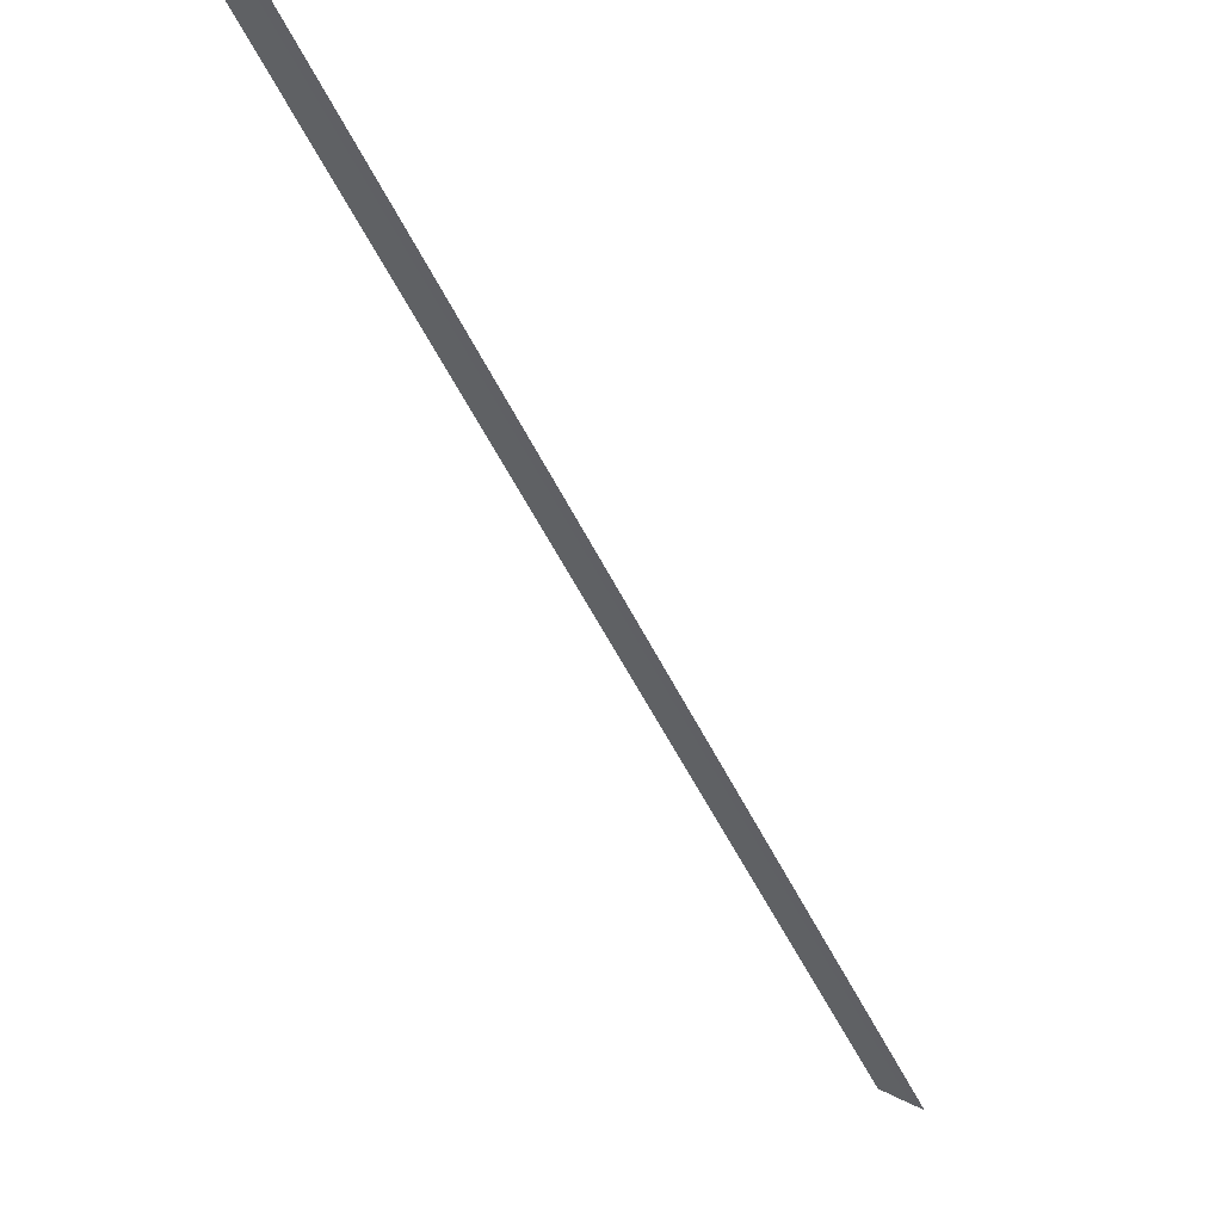
<metadata>
{"format":"obj","ext":"obj","renderer":"f3d","projection":"perspective","resolution":1024,"background":"white","views":[{"elev":-45.6,"azim":53.0,"up":"+Z"}]}
</metadata>
<code>
v -95 158.9 0.4
v -95 157.5 0.332
v -95 156.1 0.2639
v -95 154.6 0.1984
v -95 153.2 0.1728
v -95 151.8 0.1472
v -95 150.4 0.1217
v -95 149 0.09606
v -95 147.5 0.07046
v -95 146.1 0.04486
v -95 144.7 0.01927
v -95 143.3 0
v -91 152 0.4
v -91 150.6 0.3319
v -91 149.1 0.2639
v -91 147.7 0.1984
v -91 146.3 0.1728
v -91 144.9 0.1472
v -91 143.5 0.1216
v -91 142 0.09604
v -91 140.6 0.07044
v -91 139.2 0.04484
v -91 137.8 0.01924
v -91 136.3 0
v -87 145.1 0.4
v -87 143.6 0.3319
v -87 142.2 0.2639
v -87 140.8 0.1984
v -87 139.4 0.1728
v -87 137.9 0.1472
v -87 136.5 0.1216
v -87 135.1 0.09601
v -87 133.7 0.07041
v -87 132.3 0.04481
v -87 130.8 0.01921
v -87 129.4 0
v -83 138.1 0.4
v -83 136.7 0.3319
v -83 135.3 0.2639
v -83 133.9 0.1984
v -83 132.4 0.1728
v -83 131 0.1472
v -83 129.6 0.1216
v -83 128.2 0.09599
v -83 126.8 0.07039
v -83 125.3 0.04478
v -83 123.9 0.01918
v -83 122.5 0
v -79 131.2 0.4
v -79 129.8 0.3319
v -79 128.4 0.2638
v -79 126.9 0.1984
v -79 125.5 0.1728
v -79 124.1 0.1472
v -79 122.7 0.1216
v -79 121.2 0.09597
v -79 119.8 0.07037
v -79 118.4 0.04476
v -79 117 0.01915
v -79 115.6 0
v -75 124.3 0.4
v -75 122.8 0.3319
v -75 121.4 0.2638
v -75 120 0.1984
v -75 118.6 0.1728
v -75 117.2 0.1472
v -75 115.7 0.1216
v -75 114.3 0.09595
v -75 112.9 0.07034
v -75 111.5 0.04473
v -75 110 0.01912
v -75 108.6 0
v -71 117.3 0.4
v -71 115.9 0.3319
v -71 114.5 0.2638
v -71 113.1 0.1984
v -71 111.7 0.1728
v -71 110.2 0.1472
v -71 108.8 0.1215
v -71 107.4 0.09593
v -71 106 0.07032
v -71 104.5 0.0447
v -71 103.1 0.01909
v -71 101.7 0
v -67 110.4 0.4
v -67 109 0.3319
v -67 107.6 0.2638
v -67 106.1 0.1984
v -67 104.7 0.1728
v -67 103.3 0.1471
v -67 101.9 0.1215
v -67 100.5 0.09591
v -67 99.03 0.07029
v -67 97.61 0.04468
v -67 96.19 0.01906
v -67 94.77 0
v -63 103.5 0.4
v -63 102.1 0.3319
v -63 100.6 0.2638
v -63 99.22 0.1984
v -63 97.79 0.1728
v -63 96.37 0.1471
v -63 94.95 0.1215
v -63 93.53 0.09589
v -63 92.1 0.07027
v -63 90.68 0.04465
v -63 89.26 0.01903
v -63 87.84 0
v -59 96.55 0.4
v -59 95.13 0.3319
v -59 93.71 0.2638
v -59 92.29 0.1984
v -59 90.86 0.1727
v -59 89.44 0.1471
v -59 88.02 0.1215
v -59 86.6 0.09587
v -59 85.18 0.07025
v -59 83.75 0.04462
v -59 82.33 0.019
v -59 80.91 0
v -55 89.63 0.4
v -55 88.2 0.3319
v -55 86.78 0.2637
v -55 85.36 0.1984
v -55 83.94 0.1727
v -55 82.51 0.1471
v -55 81.09 0.1215
v -55 79.67 0.09585
v -55 78.25 0.07022
v -55 76.82 0.0446
v -55 75.4 0.01897
v -55 73.98 0
v -51 82.7 0.4
v -51 81.27 0.3319
v -51 79.85 0.2637
v -51 78.43 0.1983
v -51 77.01 0.1727
v -51 75.58 0.1471
v -51 74.16 0.1215
v -51 72.74 0.09583
v -51 71.32 0.0702
v -51 69.89 0.04457
v -51 68.47 0.01894
v -51 67.05 0
v -47 75.77 0.4
v -47 74.35 0.3319
v -47 72.92 0.2637
v -47 71.5 0.1983
v -47 70.08 0.1727
v -47 68.66 0.1471
v -47 67.23 0.1214
v -47 65.81 0.09581
v -47 64.39 0.07018
v -47 62.96 0.04455
v -47 61.54 0.01891
v -47 60.12 0
v -43 68.84 0.4
v -43 67.42 0.3318
v -43 66 0.2637
v -43 64.57 0.1983
v -43 63.15 0.1727
v -43 61.73 0.1471
v -43 60.3 0.1214
v -43 58.88 0.09579
v -43 57.46 0.07015
v -43 56.03 0.04452
v -43 54.61 0.01888
v -43 53.19 0
v -39 61.91 0.4
v -39 60.49 0.3318
v -39 59.07 0.2637
v -39 57.64 0.1983
v -39 56.22 0.1727
v -39 54.8 0.147
v -39 53.37 0.1214
v -39 51.95 0.09577
v -39 50.53 0.07013
v -39 49.1 0.04449
v -39 47.68 0.01885
v -39 46.26 0
v -35 54.98 0.4
v -35 53.56 0.3318
v -35 52.14 0.2637
v -35 50.71 0.1983
v -35 49.29 0.1727
v -35 47.87 0.147
v -35 46.44 0.1214
v -35 45.02 0.09575
v -35 43.6 0.07011
v -35 42.17 0.04447
v -35 40.75 0.01883
v -35 39.33 0
v -31 48.06 0.4
v -31 46.63 0.3318
v -31 45.21 0.2637
v -31 43.79 0.1983
v -31 42.36 0.1727
v -31 40.94 0.147
v -31 39.52 0.1214
v -31 38.09 0.09573
v -31 36.67 0.07008
v -31 35.25 0.04444
v -31 33.82 0.0188
v -31 32.4 0
v -27 41.13 0.4
v -27 39.7 0.3318
v -27 38.28 0.2636
v -27 36.86 0.1983
v -27 35.43 0.1726
v -27 34.01 0.147
v -27 32.59 0.1214
v -27 31.16 0.09571
v -27 29.74 0.07006
v -27 28.32 0.04441
v -27 26.89 0.01877
v -27 25.47 0
v -23 34.2 0.4
v -23 32.78 0.3318
v -23 31.35 0.2636
v -23 29.93 0.1983
v -23 28.5 0.1726
v -23 27.08 0.147
v -23 25.66 0.1213
v -23 24.23 0.09568
v -23 22.81 0.07004
v -23 21.39 0.04439
v -23 19.96 0.01874
v -23 18.54 0
v -19 27.27 0.4
v -19 25.85 0.3318
v -19 24.42 0.2636
v -19 23 0.1983
v -19 21.58 0.1726
v -19 20.15 0.147
v -19 18.73 0.1213
v -19 17.3 0.09566
v -19 15.88 0.07001
v -19 14.46 0.04436
v -19 13.03 0.01871
v -19 11.61 0
v -15 20.34 0.4
v -15 18.92 0.3318
v -15 17.5 0.2636
v -15 16.07 0.1983
v -15 14.65 0.1726
v -15 13.22 0.147
v -15 11.8 0.1213
v -15 10.37 0.09564
v -15 8.951 0.06999
v -15 7.526 0.04433
v -15 6.102 0.01868
v -15 4.678 0
v -11 13.42 0.4
v -11 11.99 0.3318
v -11 10.57 0.2636
v -11 9.143 0.1983
v -11 7.718 0.1726
v -11 6.294 0.1469
v -11 4.87 0.1213
v -11 3.445 0.09562
v -11 2.021 0.06996
v -11 0.5968 0.04431
v -11 -0.8275 0.01865
v -11 -2.252 0
v -7 6.487 0.4
v -7 5.063 0.3318
v -7 3.638 0.2636
v -7 2.214 0.1982
v -7 0.7894 0.1726
v -7 -0.6351 0.1469
v -7 -2.06 0.1213
v -7 -3.484 0.0956
v -7 -4.908 0.06994
v -7 -6.333 0.04428
v -7 -7.757 0.01862
v -7 -9.182 0
v -3 -0.441 0.4
v -3 -1.866 0.3318
v -3 -3.29 0.2635
v -3 -4.715 0.1982
v -3 -6.139 0.1726
v -3 -7.564 0.1469
v -3 -8.989 0.1212
v -3 -10.41 0.09558
v -3 -11.84 0.06992
v -3 -13.26 0.04425
v -3 -14.69 0.01859
v -3 -16.11 0
v 1 -7.369 0.4
v 1 -8.794 0.3318
v 1 -10.22 0.2635
v 1 -11.64 0.1982
v 1 -13.07 0.1726
v 1 -14.49 0.1469
v 1 -15.92 0.1212
v 1 -17.34 0.09556
v 1 -18.77 0.06989
v 1 -20.19 0.04423
v 1 -21.62 0.01856
v 1 -23.04 0
v 5 -14.3 0.4
v 5 -15.72 0.3318
v 5 -17.15 0.2635
v 5 -18.57 0.1982
v 5 -20 0.1726
v 5 -21.42 0.1469
v 5 -22.85 0.1212
v 5 -24.27 0.09554
v 5 -25.7 0.06987
v 5 -27.12 0.0442
v 5 -28.55 0.01853
v 5 -29.97 0
v 9 -21.23 0.4
v 9 -22.65 0.3317
v 9 -24.08 0.2635
v 9 -25.5 0.1982
v 9 -26.93 0.1725
v 9 -28.35 0.1469
v 9 -29.78 0.1212
v 9 -31.2 0.09552
v 9 -32.63 0.06985
v 9 -34.05 0.04417
v 9 -35.48 0.0185
v 9 -36.9 0
v 13 -28.15 0.4
v 13 -29.58 0.3317
v 13 -31 0.2635
v 13 -32.43 0.1982
v 13 -33.85 0.1725
v 13 -35.28 0.1469
v 13 -36.71 0.1212
v 13 -38.13 0.0955
v 13 -39.56 0.06982
v 13 -40.98 0.04415
v 13 -42.41 0.01847
v 13 -43.83 0
v 17 -35.08 0.4
v 17 -36.51 0.3317
v 17 -37.93 0.2635
v 17 -39.36 0.1982
v 17 -40.78 0.1725
v 17 -42.21 0.1468
v 17 -43.63 0.1212
v 17 -45.06 0.09548
v 17 -46.49 0.0698
v 17 -47.91 0.04412
v 17 -49.34 0.01844
v 17 -50.76 0
v 21 -42.01 0.4
v 21 -43.44 0.3317
v 21 -44.86 0.2634
v 21 -46.29 0.1982
v 21 -47.71 0.1725
v 21 -49.14 0.1468
v 21 -50.56 0.1211
v 21 -51.99 0.09546
v 21 -53.41 0.06978
v 21 -54.84 0.04409
v 21 -56.27 0.01841
v 21 -57.69 0
v 25 -48.94 0.4
v 25 -50.36 0.3317
v 25 -51.79 0.2634
v 25 -53.22 0.1982
v 25 -54.64 0.1725
v 25 -56.07 0.1468
v 25 -57.49 0.1211
v 25 -58.92 0.09544
v 25 -60.34 0.06975
v 25 -61.77 0.04407
v 25 -63.2 0.01838
v 25 -64.62 0
v 29 -55.87 0.4
v 29 -57.29 0.3317
v 29 -58.72 0.2634
v 29 -60.14 0.1982
v 29 -61.57 0.1725
v 29 -63 0.1468
v 29 -64.42 0.1211
v 29 -65.85 0.09542
v 29 -67.27 0.06973
v 29 -68.7 0.04404
v 29 -70.13 0.01835
v 29 -71.55 0
v 33 -62.79 0.4
v 33 -64.22 0.3317
v 33 -65.65 0.2634
v 33 -67.07 0.1982
v 33 -68.5 0.1725
v 33 -69.93 0.1468
v 33 -71.35 0.1211
v 33 -72.78 0.0954
v 33 -74.2 0.06971
v 33 -75.63 0.04401
v 33 -77.06 0.01832
v 33 -78.48 0
v 37 -69.72 0.4
v 37 -71.15 0.3317
v 37 -72.58 0.2634
v 37 -74 0.1981
v 37 -75.43 0.1725
v 37 -76.85 0.1468
v 37 -78.28 0.1211
v 37 -79.71 0.09538
v 37 -81.13 0.06968
v 37 -82.56 0.04399
v 37 -83.99 0.01829
v 37 -85.41 0
v 41 -76.65 0.4
v 41 -78.08 0.3317
v 41 -79.5 0.2634
v 41 -80.93 0.1981
v 41 -82.36 0.1724
v 41 -83.78 0.1467
v 41 -85.21 0.1211
v 41 -86.64 0.09535
v 41 -88.06 0.06966
v 41 -89.49 0.04396
v 41 -90.92 0.01827
v 41 -92.34 0
v 45 -83.58 0.4
v 45 -85.01 0.3317
v 45 -86.43 0.2634
v 45 -87.86 0.1981
v 45 -89.29 0.1724
v 45 -90.71 0.1467
v 45 -92.14 0.121
v 45 -93.57 0.09533
v 45 -94.99 0.06963
v 45 -96.42 0.04394
v 45 -97.85 0.01824
v 45 -99.27 0
v 49 -90.51 0.4
v 49 -91.93 0.3317
v 49 -93.36 0.2633
v 49 -94.79 0.1981
v 49 -96.21 0.1724
v 49 -97.64 0.1467
v 49 -99.07 0.121
v 49 -100.5 0.09531
v 49 -101.9 0.06961
v 49 -103.3 0.04391
v 49 -104.8 0.01821
v 49 -106.2 0
v 53 -97.44 0.4
v 53 -98.86 0.3317
v 53 -100.3 0.2633
v 53 -101.7 0.1981
v 53 -103.1 0.1724
v 53 -104.6 0.1467
v 53 -106 0.121
v 53 -107.4 0.09529
v 53 -108.9 0.06959
v 53 -110.3 0.04388
v 53 -111.7 0.01818
v 53 -113.1 0
v 57 -104.4 0.4
v 57 -105.8 0.3317
v 57 -107.2 0.2633
v 57 -108.6 0.1981
v 57 -110.1 0.1724
v 57 -111.5 0.1467
v 57 -112.9 0.121
v 57 -114.4 0.09527
v 57 -115.8 0.06956
v 57 -117.2 0.04386
v 57 -118.6 0.01815
v 57 -120.1 0
v 61 -111.3 0.4
v 61 -112.7 0.3316
v 61 -114.1 0.2633
v 61 -115.6 0.1981
v 61 -117 0.1724
v 61 -118.4 0.1467
v 61 -119.9 0.121
v 61 -121.3 0.09525
v 61 -122.7 0.06954
v 61 -124.1 0.04383
v 61 -125.6 0.01812
v 61 -127 0
v 65 -118.2 0.4
v 65 -119.6 0.3316
v 65 -121.1 0.2633
v 65 -122.5 0.1981
v 65 -123.9 0.1724
v 65 -125.4 0.1467
v 65 -126.8 0.1209
v 65 -128.2 0.09523
v 65 -129.6 0.06952
v 65 -131.1 0.0438
v 65 -132.5 0.01809
v 65 -133.9 0
v 69 -125.1 0.4
v 69 -126.6 0.3316
v 69 -128 0.2633
v 69 -129.4 0.1981
v 69 -130.9 0.1724
v 69 -132.3 0.1466
v 69 -133.7 0.1209
v 69 -135.1 0.09521
v 69 -136.6 0.06949
v 69 -138 0.04378
v 69 -139.4 0.01806
v 69 -140.9 0
v 73 -132.1 0.4
v 73 -133.5 0.3316
v 73 -134.9 0.2632
v 73 -136.4 0.1981
v 73 -137.8 0.1723
v 73 -139.2 0.1466
v 73 -140.6 0.1209
v 73 -142.1 0.09519
v 73 -143.5 0.06947
v 73 -144.9 0.04375
v 73 -146.4 0.01803
v 73 -147.8 0
v 77 -139 0.4
v 77 -140.4 0.3316
v 77 -141.9 0.2632
v 77 -143.3 0.1981
v 77 -144.7 0.1723
v 77 -146.1 0.1466
v 77 -147.6 0.1209
v 77 -149 0.09517
v 77 -150.4 0.06945
v 77 -151.9 0.04372
v 77 -153.3 0.018
v 77 -154.7 0
v 81 -145.9 0.4
v 81 -147.4 0.3316
v 81 -148.8 0.2632
v 81 -150.2 0.1981
v 81 -151.6 0.1723
v 81 -153.1 0.1466
v 81 -154.5 0.1209
v 81 -155.9 0.09515
v 81 -157.4 0.06942
v 81 -158.8 0.0437
v 81 -160.2 0.01797
v 81 -161.6 0
v 85 -152.9 0.4
v 85 -154.3 0.3316
v 85 -155.7 0.2632
v 85 -157.1 0.198
v 85 -158.6 0.1723
v 85 -160 0.1466
v 85 -161.4 0.1209
v 85 -162.9 0.09513
v 85 -164.3 0.0694
v 85 -165.7 0.04367
v 85 -167.1 0.01794
v 85 -168.6 0
v 89 -159.8 0.4
v 89 -161.2 0.3316
v 89 -162.6 0.2632
v 89 -164.1 0.198
v 89 -165.5 0.1723
v 89 -166.9 0.1466
v 89 -168.4 0.1208
v 89 -169.8 0.09511
v 89 -171.2 0.06938
v 89 -172.6 0.04364
v 89 -174.1 0.01791
v 89 -175.5 0
v 93 -166.7 0.4
v 93 -168.1 0.3316
v 93 -169.6 0.2632
v 93 -171 0.198
v 93 -172.4 0.1723
v 93 -173.9 0.1466
v 93 -175.3 0.1208
v 93 -176.7 0.09509
v 93 -178.1 0.06935
v 93 -179.6 0.04362
v 93 -181 0.01788
v 93 -182.4 0
v 95 -170.2 0.4
v 95 -171.6 0.3316
v 95 -173 0.2632
v 95 -174.5 0.198
v 95 -175.9 0.1723
v 95 -177.3 0.1465
v 95 -178.8 0.1208
v 95 -180.2 0.09508
v 95 -181.6 0.06934
v 95 -183 0.0436
v 95 -184.5 0.01787
v 95 -185.9 0
g g1
f 1 2 14 13
f 2 3 15 14
f 3 4 16 15
f 4 5 17 16
f 5 6 18 17
f 6 7 19 18
f 7 8 20 19
f 8 9 21 20
f 9 10 22 21
f 10 11 23 22
f 11 12 24 23
f 13 14 26 25
f 14 15 27 26
f 15 16 28 27
f 16 17 29 28
f 17 18 30 29
f 18 19 31 30
f 19 20 32 31
f 20 21 33 32
f 21 22 34 33
f 22 23 35 34
f 23 24 36 35
f 25 26 38 37
f 26 27 39 38
f 27 28 40 39
f 28 29 41 40
f 29 30 42 41
f 30 31 43 42
f 31 32 44 43
f 32 33 45 44
f 33 34 46 45
f 34 35 47 46
f 35 36 48 47
f 37 38 50 49
f 38 39 51 50
f 39 40 52 51
f 40 41 53 52
f 41 42 54 53
f 42 43 55 54
f 43 44 56 55
f 44 45 57 56
f 45 46 58 57
f 46 47 59 58
f 47 48 60 59
f 49 50 62 61
f 50 51 63 62
f 51 52 64 63
f 52 53 65 64
f 53 54 66 65
f 54 55 67 66
f 55 56 68 67
f 56 57 69 68
f 57 58 70 69
f 58 59 71 70
f 59 60 72 71
f 61 62 74 73
f 62 63 75 74
f 63 64 76 75
f 64 65 77 76
f 65 66 78 77
f 66 67 79 78
f 67 68 80 79
f 68 69 81 80
f 69 70 82 81
f 70 71 83 82
f 71 72 84 83
f 73 74 86 85
f 74 75 87 86
f 75 76 88 87
f 76 77 89 88
f 77 78 90 89
f 78 79 91 90
f 79 80 92 91
f 80 81 93 92
f 81 82 94 93
f 82 83 95 94
f 83 84 96 95
f 85 86 98 97
f 86 87 99 98
f 87 88 100 99
f 88 89 101 100
f 89 90 102 101
f 90 91 103 102
f 91 92 104 103
f 92 93 105 104
f 93 94 106 105
f 94 95 107 106
f 95 96 108 107
f 97 98 110 109
f 98 99 111 110
f 99 100 112 111
f 100 101 113 112
f 101 102 114 113
f 102 103 115 114
f 103 104 116 115
f 104 105 117 116
f 105 106 118 117
f 106 107 119 118
f 107 108 120 119
f 109 110 122 121
f 110 111 123 122
f 111 112 124 123
f 112 113 125 124
f 113 114 126 125
f 114 115 127 126
f 115 116 128 127
f 116 117 129 128
f 117 118 130 129
f 118 119 131 130
f 119 120 132 131
f 121 122 134 133
f 122 123 135 134
f 123 124 136 135
f 124 125 137 136
f 125 126 138 137
f 126 127 139 138
f 127 128 140 139
f 128 129 141 140
f 129 130 142 141
f 130 131 143 142
f 131 132 144 143
f 133 134 146 145
f 134 135 147 146
f 135 136 148 147
f 136 137 149 148
f 137 138 150 149
f 138 139 151 150
f 139 140 152 151
f 140 141 153 152
f 141 142 154 153
f 142 143 155 154
f 143 144 156 155
f 145 146 158 157
f 146 147 159 158
f 147 148 160 159
f 148 149 161 160
f 149 150 162 161
f 150 151 163 162
f 151 152 164 163
f 152 153 165 164
f 153 154 166 165
f 154 155 167 166
f 155 156 168 167
f 157 158 170 169
f 158 159 171 170
f 159 160 172 171
f 160 161 173 172
f 161 162 174 173
f 162 163 175 174
f 163 164 176 175
f 164 165 177 176
f 165 166 178 177
f 166 167 179 178
f 167 168 180 179
f 169 170 182 181
f 170 171 183 182
f 171 172 184 183
f 172 173 185 184
f 173 174 186 185
f 174 175 187 186
f 175 176 188 187
f 176 177 189 188
f 177 178 190 189
f 178 179 191 190
f 179 180 192 191
f 181 182 194 193
f 182 183 195 194
f 183 184 196 195
f 184 185 197 196
f 185 186 198 197
f 186 187 199 198
f 187 188 200 199
f 188 189 201 200
f 189 190 202 201
f 190 191 203 202
f 191 192 204 203
f 193 194 206 205
f 194 195 207 206
f 195 196 208 207
f 196 197 209 208
f 197 198 210 209
f 198 199 211 210
f 199 200 212 211
f 200 201 213 212
f 201 202 214 213
f 202 203 215 214
f 203 204 216 215
f 205 206 218 217
f 206 207 219 218
f 207 208 220 219
f 208 209 221 220
f 209 210 222 221
f 210 211 223 222
f 211 212 224 223
f 212 213 225 224
f 213 214 226 225
f 214 215 227 226
f 215 216 228 227
f 217 218 230 229
f 218 219 231 230
f 219 220 232 231
f 220 221 233 232
f 221 222 234 233
f 222 223 235 234
f 223 224 236 235
f 224 225 237 236
f 225 226 238 237
f 226 227 239 238
f 227 228 240 239
f 229 230 242 241
f 230 231 243 242
f 231 232 244 243
f 232 233 245 244
f 233 234 246 245
f 234 235 247 246
f 235 236 248 247
f 236 237 249 248
f 237 238 250 249
f 238 239 251 250
f 239 240 252 251
f 241 242 254 253
f 242 243 255 254
f 243 244 256 255
f 244 245 257 256
f 245 246 258 257
f 246 247 259 258
f 247 248 260 259
f 248 249 261 260
f 249 250 262 261
f 250 251 263 262
f 251 252 264 263
f 253 254 266 265
f 254 255 267 266
f 255 256 268 267
f 256 257 269 268
f 257 258 270 269
f 258 259 271 270
f 259 260 272 271
f 260 261 273 272
f 261 262 274 273
f 262 263 275 274
f 263 264 276 275
f 265 266 278 277
f 266 267 279 278
f 267 268 280 279
f 268 269 281 280
f 269 270 282 281
f 270 271 283 282
f 271 272 284 283
f 272 273 285 284
f 273 274 286 285
f 274 275 287 286
f 275 276 288 287
f 277 278 290 289
f 278 279 291 290
f 279 280 292 291
f 280 281 293 292
f 281 282 294 293
f 282 283 295 294
f 283 284 296 295
f 284 285 297 296
f 285 286 298 297
f 286 287 299 298
f 287 288 300 299
f 289 290 302 301
f 290 291 303 302
f 291 292 304 303
f 292 293 305 304
f 293 294 306 305
f 294 295 307 306
f 295 296 308 307
f 296 297 309 308
f 297 298 310 309
f 298 299 311 310
f 299 300 312 311
f 301 302 314 313
f 302 303 315 314
f 303 304 316 315
f 304 305 317 316
f 305 306 318 317
f 306 307 319 318
f 307 308 320 319
f 308 309 321 320
f 309 310 322 321
f 310 311 323 322
f 311 312 324 323
f 313 314 326 325
f 314 315 327 326
f 315 316 328 327
f 316 317 329 328
f 317 318 330 329
f 318 319 331 330
f 319 320 332 331
f 320 321 333 332
f 321 322 334 333
f 322 323 335 334
f 323 324 336 335
f 325 326 338 337
f 326 327 339 338
f 327 328 340 339
f 328 329 341 340
f 329 330 342 341
f 330 331 343 342
f 331 332 344 343
f 332 333 345 344
f 333 334 346 345
f 334 335 347 346
f 335 336 348 347
f 337 338 350 349
f 338 339 351 350
f 339 340 352 351
f 340 341 353 352
f 341 342 354 353
f 342 343 355 354
f 343 344 356 355
f 344 345 357 356
f 345 346 358 357
f 346 347 359 358
f 347 348 360 359
f 349 350 362 361
f 350 351 363 362
f 351 352 364 363
f 352 353 365 364
f 353 354 366 365
f 354 355 367 366
f 355 356 368 367
f 356 357 369 368
f 357 358 370 369
f 358 359 371 370
f 359 360 372 371
f 361 362 374 373
f 362 363 375 374
f 363 364 376 375
f 364 365 377 376
f 365 366 378 377
f 366 367 379 378
f 367 368 380 379
f 368 369 381 380
f 369 370 382 381
f 370 371 383 382
f 371 372 384 383
f 373 374 386 385
f 374 375 387 386
f 375 376 388 387
f 376 377 389 388
f 377 378 390 389
f 378 379 391 390
f 379 380 392 391
f 380 381 393 392
f 381 382 394 393
f 382 383 395 394
f 383 384 396 395
f 385 386 398 397
f 386 387 399 398
f 387 388 400 399
f 388 389 401 400
f 389 390 402 401
f 390 391 403 402
f 391 392 404 403
f 392 393 405 404
f 393 394 406 405
f 394 395 407 406
f 395 396 408 407
f 397 398 410 409
f 398 399 411 410
f 399 400 412 411
f 400 401 413 412
f 401 402 414 413
f 402 403 415 414
f 403 404 416 415
f 404 405 417 416
f 405 406 418 417
f 406 407 419 418
f 407 408 420 419
f 409 410 422 421
f 410 411 423 422
f 411 412 424 423
f 412 413 425 424
f 413 414 426 425
f 414 415 427 426
f 415 416 428 427
f 416 417 429 428
f 417 418 430 429
f 418 419 431 430
f 419 420 432 431
f 421 422 434 433
f 422 423 435 434
f 423 424 436 435
f 424 425 437 436
f 425 426 438 437
f 426 427 439 438
f 427 428 440 439
f 428 429 441 440
f 429 430 442 441
f 430 431 443 442
f 431 432 444 443
f 433 434 446 445
f 434 435 447 446
f 435 436 448 447
f 436 437 449 448
f 437 438 450 449
f 438 439 451 450
f 439 440 452 451
f 440 441 453 452
f 441 442 454 453
f 442 443 455 454
f 443 444 456 455
f 445 446 458 457
f 446 447 459 458
f 447 448 460 459
f 448 449 461 460
f 449 450 462 461
f 450 451 463 462
f 451 452 464 463
f 452 453 465 464
f 453 454 466 465
f 454 455 467 466
f 455 456 468 467
f 457 458 470 469
f 458 459 471 470
f 459 460 472 471
f 460 461 473 472
f 461 462 474 473
f 462 463 475 474
f 463 464 476 475
f 464 465 477 476
f 465 466 478 477
f 466 467 479 478
f 467 468 480 479
f 469 470 482 481
f 470 471 483 482
f 471 472 484 483
f 472 473 485 484
f 473 474 486 485
f 474 475 487 486
f 475 476 488 487
f 476 477 489 488
f 477 478 490 489
f 478 479 491 490
f 479 480 492 491
f 481 482 494 493
f 482 483 495 494
f 483 484 496 495
f 484 485 497 496
f 485 486 498 497
f 486 487 499 498
f 487 488 500 499
f 488 489 501 500
f 489 490 502 501
f 490 491 503 502
f 491 492 504 503
f 493 494 506 505
f 494 495 507 506
f 495 496 508 507
f 496 497 509 508
f 497 498 510 509
f 498 499 511 510
f 499 500 512 511
f 500 501 513 512
f 501 502 514 513
f 502 503 515 514
f 503 504 516 515
f 505 506 518 517
f 506 507 519 518
f 507 508 520 519
f 508 509 521 520
f 509 510 522 521
f 510 511 523 522
f 511 512 524 523
f 512 513 525 524
f 513 514 526 525
f 514 515 527 526
f 515 516 528 527
f 517 518 530 529
f 518 519 531 530
f 519 520 532 531
f 520 521 533 532
f 521 522 534 533
f 522 523 535 534
f 523 524 536 535
f 524 525 537 536
f 525 526 538 537
f 526 527 539 538
f 527 528 540 539
f 529 530 542 541
f 530 531 543 542
f 531 532 544 543
f 532 533 545 544
f 533 534 546 545
f 534 535 547 546
f 535 536 548 547
f 536 537 549 548
f 537 538 550 549
f 538 539 551 550
f 539 540 552 551
f 541 542 554 553
f 542 543 555 554
f 543 544 556 555
f 544 545 557 556
f 545 546 558 557
f 546 547 559 558
f 547 548 560 559
f 548 549 561 560
f 549 550 562 561
f 550 551 563 562
f 551 552 564 563
f 553 554 566 565
f 554 555 567 566
f 555 556 568 567
f 556 557 569 568
f 557 558 570 569
f 558 559 571 570
f 559 560 572 571
f 560 561 573 572
f 561 562 574 573
f 562 563 575 574
f 563 564 576 575
f 565 566 578 577
f 566 567 579 578
f 567 568 580 579
f 568 569 581 580
f 569 570 582 581
f 570 571 583 582
f 571 572 584 583
f 572 573 585 584
f 573 574 586 585
f 574 575 587 586
f 575 576 588 587
g g2
g g3
g g4

</code>
